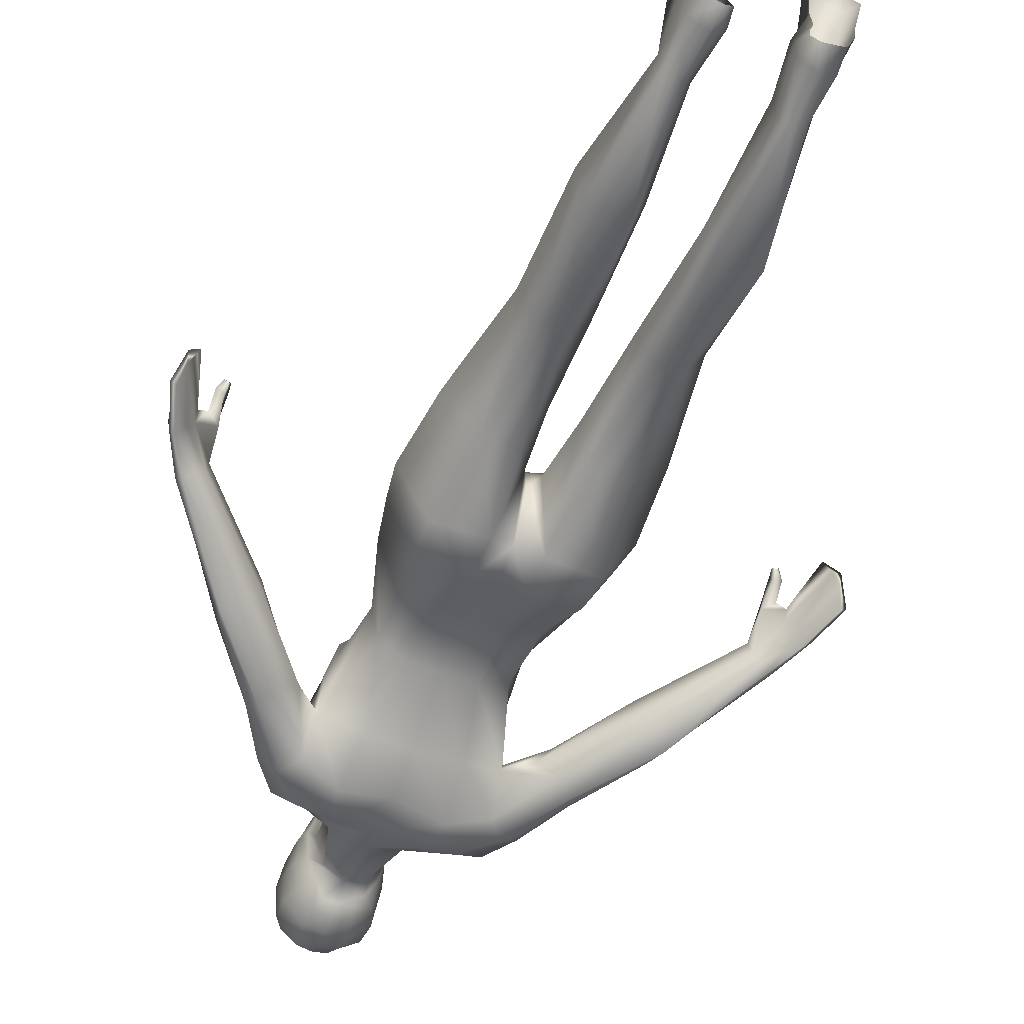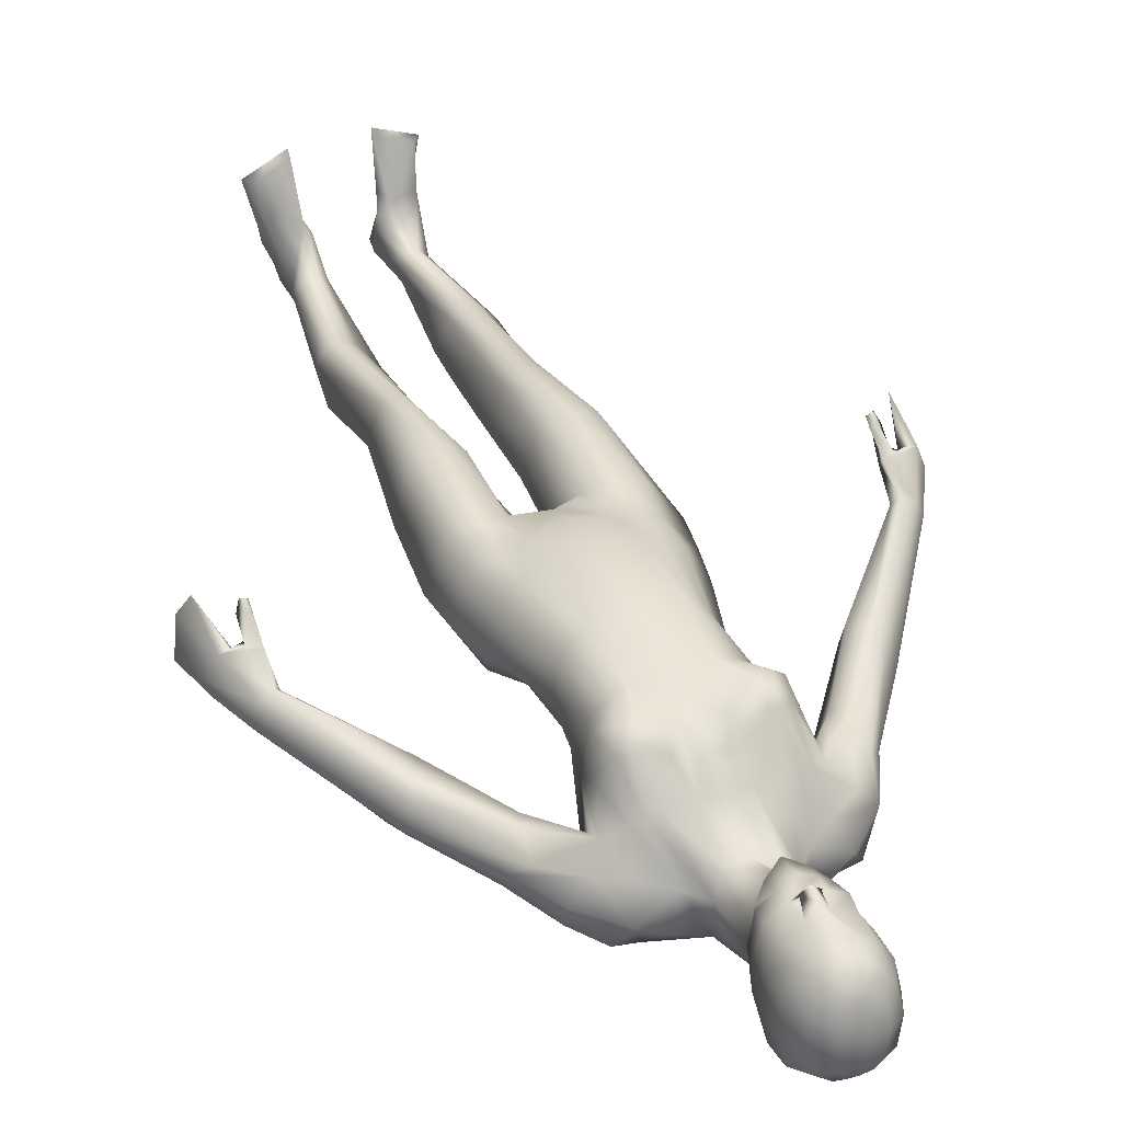
<metadata>
{"format":"obj","ext":"obj","renderer":"f3d","projection":"perspective","resolution":1024,"background":"white","views":[{"elev":-56.9,"azim":-22.0,"up":"+Z"},{"elev":44.5,"azim":156.8,"up":"+Z"}]}
</metadata>
<code>
g default
v 0.1957 4.047 0.4012
v 0 4.185 0.3839
v 0 3.697 0.4556
v 0.2128 3.671 0.4041
v -0.2128 3.671 0.4041
v -0.1957 4.047 0.4012
v 0.3588 4.049 0.2939
v 0.3475 3.688 0.2575
v -0.3475 3.688 0.2575
v -0.3588 4.049 0.2939
v 0.4031 3.754 0.1131
v 0.4558 4.17 0.1441
v -0.4558 4.17 0.1441
v -0.4031 3.754 0.1131
v 0.4875 4.255 -0.1702
v 0.3429 3.805 -0.07524
v -0.3429 3.805 -0.07524
v -0.4875 4.255 -0.1702
v 0.1849 3.814 -0.1474
v 0.2574 4.182 -0.3112
v -0.2574 4.182 -0.3112
v -0.1849 3.814 -0.1474
v 0 4.216 -0.2841
v 0 3.826 -0.1325
v 0 4.479 -0.359
v 0.2847 4.491 -0.4123
v -0.2847 4.491 -0.4123
v 0 4.906 -0.2511
v 0.1975 4.894 -0.2034
v -0.1975 4.894 -0.2034
v 0.4991 4.422 -0.3555
v -0.4991 4.422 -0.3555
v 0.5594 4.719 -0.2902
v 0.6881 4.548 -0.2883
v -0.6881 4.548 -0.2883
v -0.5594 4.719 -0.2902
v 0.1103 4.337 0.3941
v 0.2527 4.254 0.4702
v -0.2527 4.254 0.4702
v -0.1103 4.337 0.3941
v 0.4175 4.217 0.3866
v -0.4175 4.217 0.3866
v 0.466 4.253 0.1791
v -0.466 4.253 0.1791
v 0.3788 4.343 0.363
v 0.2699 4.369 0.3832
v -0.2699 4.369 0.3832
v -0.3788 4.343 0.363
v 0.4566 4.353 0.2234
v -0.4566 4.353 0.2234
v 0.1779 4.414 0.3444
v -0.1779 4.414 0.3444
v 0.06508 4.434 0.2935
v 0 4.413 0.2948
v -0.06508 4.434 0.2935
v 0.1117 4.554 0.2179
v 0 4.571 0.2084
v -0.1117 4.554 0.2179
v 0.2711 4.544 0.216
v -0.2711 4.544 0.216
v 0.4004 4.523 0.1627
v -0.4004 4.523 0.1627
v 0.1155 4.789 0.07544
v 0 4.785 0.0731
v -0.1155 4.789 0.07544
v 0.1879 4.872 -0.01035
v -0.1879 4.872 -0.01035
v 0.4062 4.695 0.002661
v -0.4062 4.695 0.002661
v 0.5053 4.466 0.0603
v -0.5053 4.466 0.0603
v 0.5839 4.586 -0.002313
v -0.5839 4.586 -0.002313
v 0.1136 5.058 0.1333
v 0 5.016 0.2257
v -0.1136 5.058 0.1333
v 0.1871 5.152 0.01963
v -0.1871 5.152 0.01963
v 0.1209 5.179 -0.1441
v -0.1209 5.179 -0.1441
v 0 5.211 -0.1862
v 0.4844 4.776 -0.1501
v -0.4844 4.776 -0.1501
v 0.6918 4.592 -0.13
v -0.6918 4.592 -0.13
v 0.492 4.34 -0.03986
v -0.492 4.34 -0.03986
v 0.8386 4.309 -0.1626
v 0.8455 4.271 -0.2691
v -0.8455 4.271 -0.2691
v -0.8386 4.309 -0.1626
v 0.7555 4.384 -0.06861
v -0.7555 4.384 -0.06861
v 0.7282 4.229 -0.02067
v -0.7282 4.229 -0.02067
v 0.7373 4.096 -0.291
v -0.7373 4.096 -0.291
v 0.6243 4.132 -0.178
v -0.6243 4.132 -0.178
v 0.6953 4.113 -0.06299
v -0.6953 4.113 -0.06299
v 1.047 3.797 -0.01627
v 1.072 3.888 -0.06298
v -1.072 3.888 -0.06298
v -1.047 3.797 -0.01627
v 1.125 3.921 -0.1607
v -1.125 3.921 -0.1607
v 1.104 3.879 -0.2603
v -1.104 3.879 -0.2603
v 1.062 3.687 -0.215
v -1.062 3.687 -0.215
v 0.9592 3.697 -0.159
v -0.9592 3.697 -0.159
v 0.9786 3.715 -0.01166
v -0.9786 3.715 -0.01166
v -0.225 3.243 0.3519
v 0 3.24 0.4032
v 0.225 3.243 0.3519
v -0.4247 3.277 0.2459
v 0.4247 3.277 0.2459
v -0.5278 3.328 0.03709
v 0.5278 3.328 0.03709
v -0.3657 3.41 -0.1391
v 0.3657 3.41 -0.1391
v -0.1729 3.416 -0.1796
v 0.1729 3.416 -0.1796
v 0 3.427 -0.1987
v -0.1357 2.839 -0.4152
v -0.4265 2.869 -0.383
v 0.4265 2.869 -0.383
v 0.1357 2.839 -0.4152
v 0 2.901 -0.3112
v -0.6133 2.855 -0.01988
v 0.6133 2.855 -0.01988
v -0.457 2.787 0.2116
v 0.457 2.787 0.2116
v -0.174 2.741 0.1872
v 0.174 2.741 0.1872
v 0 2.835 0.2433
v 0 2.731 -0.04291
v 0.04338 2.651 -0.03974
v -0.04338 2.651 -0.03974
v -0.4607 2.262 0.1736
v -0.1637 2.24 0.1386
v 0.1637 2.24 0.1386
v 0.4607 2.262 0.1736
v -0.08216 2.265 -0.09332
v 0.08216 2.265 -0.09332
v -0.5682 2.384 -0.05658
v 0.5682 2.384 -0.05658
v -0.3661 2.378 -0.2993
v 0.3661 2.378 -0.2993
v -0.1543 2.406 -0.268
v 0.1543 2.406 -0.268
v 0.2068 1.733 0.005072
v 0.3768 1.715 0.07213
v -0.3768 1.715 0.07213
v -0.2068 1.733 0.005072
v 0.4584 1.72 -0.1345
v -0.4584 1.72 -0.1345
v 0.3602 1.736 -0.3056
v -0.3602 1.736 -0.3056
v 0.2026 1.744 -0.3151
v -0.2026 1.744 -0.3151
v 0.1024 1.726 -0.1981
v -0.1024 1.726 -0.1981
v 0.2415 0.9992 -0.1849
v 0.3904 0.995 -0.1508
v -0.3904 0.995 -0.1508
v -0.2415 0.9992 -0.1849
v 0.1384 1.046 -0.3237
v -0.1384 1.046 -0.3237
v 0.1935 1.089 -0.4594
v -0.1935 1.089 -0.4594
v 0.4289 1.086 -0.4548
v -0.4289 1.086 -0.4548
v 0.4667 1.038 -0.2247
v -0.4667 1.038 -0.2247
v 0.3007 0.4151 -0.2075
v 0.3598 0.4003 -0.2812
v -0.3598 0.4003 -0.2812
v -0.3007 0.4151 -0.2075
v 0.1821 0.4305 -0.227
v -0.1821 0.4305 -0.227
v 0.1982 0.4371 -0.3592
v -0.1982 0.4371 -0.3592
v 0.2573 0.432 -0.4258
v -0.2573 0.432 -0.4258
v 0.3315 0.4169 -0.3789
v -0.3315 0.4169 -0.3789
v -0.3462 0.1679 -0.3836
v 0.3462 0.1679 -0.3836
v -0.2417 0.1613 -0.4605
v 0.2417 0.1613 -0.4605
v -0.1564 0.1635 -0.3578
v 0.1564 0.1635 -0.3578
v -0.1632 0.1563 -0.2206
v 0.1632 0.1563 -0.2206
v 0.2243 0.2416 -0.01041
v 0.2254 0.1068 0.2892
v 0.4152 0.114 0.2094
v 0.3879 0.1881 -0.03097
v -0.3879 0.1881 -0.03097
v -0.4152 0.114 0.2094
v -0.2254 0.1068 0.2892
v -0.2243 0.2416 -0.01041
v 0.2164 0.04347 0.3086
v 0.2122 0.08499 -0.04297
v -0.2122 0.08499 -0.04297
v -0.2164 0.04347 0.3086
v 0.404 0.05143 -0.1019
v 0.4636 0.04438 0.1945
v -0.4636 0.04438 0.1945
v -0.404 0.05143 -0.1019
v 0.39 0.05347 -0.2147
v -0.39 0.05347 -0.2147
v 0.2235 0.05197 -0.4032
v 0.3363 0.04908 -0.3656
v -0.3363 0.04908 -0.3656
v -0.2235 0.05197 -0.4032
v 0.1709 0.0603 -0.3614
v -0.1709 0.0603 -0.3614
v 0.1956 0.08425 -0.229
v -0.1956 0.08425 -0.229
v -0.4301 3.104 -0.3192
v -0.1572 3.098 -0.4108
v 0 3.103 -0.3254
v 0.1572 3.098 -0.4108
v 0.4301 3.104 -0.3192
v 0.5808 3.068 0.005802
v 0.4252 3.009 0.2025
v 0.1946 2.97 0.2489
v 0 3.007 0.3401
v -0.1946 2.97 0.2489
v -0.4252 3.009 0.2025
v -0.5808 3.068 0.005802
v -1.417 3.267 0.05063
v -1.462 3.271 -0.001635
v 1.462 3.271 -0.001635
v 1.417 3.267 0.05063
v -1.542 3.334 0.004563
v 1.542 3.334 0.004563
v -1.544 3.337 0.06915
v 1.544 3.337 0.06915
v -1.503 3.333 0.1553
v 1.503 3.333 0.1553
v -1.442 3.3 0.1811
v 1.442 3.3 0.1811
v -1.405 3.277 0.1342
v 1.405 3.277 0.1342
v 0.2226 0.0875 -0.1437
v 0.1709 0.2004 -0.1104
v 0.2246 0.4279 -0.1954
v 0.3068 0.993 -0.1442
v 0.2742 1.711 0.09019
v 0.2943 2.239 0.2369
v 0.3099 2.76 0.2313
v 0.3067 2.988 0.2306
v 0.3255 3.258 0.3082
v 0.2844 3.679 0.3417
v 0.2828 4.044 0.3618
v 0.3441 4.235 0.4536
v 0.324 4.359 0.3767
v 0.3364 4.539 0.1957
v 0.2825 4.768 -0.01616
v 0.3497 4.838 -0.1795
v 0.4212 4.694 -0.3596
v 0.58 4.527 -0.3631
v 0.812 4.194 -0.3231
v 1.15 3.769 -0.2797
v 1.516 3.309 -0.01964
v -0.2226 0.0875 -0.1437
v -0.1709 0.2004 -0.1104
v -0.2246 0.4279 -0.1954
v -0.3068 0.993 -0.1442
v -0.2742 1.711 0.09019
v -0.2943 2.239 0.2369
v -0.3099 2.76 0.2313
v -0.3067 2.988 0.2306
v -0.3255 3.258 0.3082
v -0.2844 3.679 0.3417
v -0.2828 4.044 0.3618
v -0.3441 4.235 0.4536
v -0.324 4.359 0.3767
v -0.3364 4.539 0.1957
v -0.2825 4.768 -0.01616
v -0.3497 4.838 -0.1795
v -0.4212 4.694 -0.3596
v -0.58 4.527 -0.3631
v -0.812 4.194 -0.3231
v -1.15 3.769 -0.2797
v -1.516 3.309 -0.01964
v 0.228 4.724 -0.3601
v 0 4.715 -0.3496
v -0.228 4.724 -0.3601
v 1.609 3.119 0.2734
v 1.661 3.117 0.1301
v -1.661 3.117 0.1301
v -1.609 3.119 0.2734
v 1.618 2.817 0.3459
v 1.683 2.768 0.2119
v -1.683 2.768 0.2119
v -1.618 2.817 0.3459
v 1.728 2.845 0.02703
v 1.65 3.105 0.02663
v -1.65 3.105 0.02663
v -1.728 2.845 0.02703
v 1.619 3.104 0.002233
v -1.619 3.104 0.002233
v 1.577 3.086 0.08246
v -1.577 3.086 0.08246
v 1.534 3.114 0.1797
v -1.534 3.114 0.1797
v 1.417 3.127 0.2366
v -1.417 3.127 0.2366
v 1.423 3.158 0.2788
v -1.423 3.158 0.2788
v 1.674 2.79 0.132
v 1.655 2.797 0.2372
v -1.655 2.797 0.2372
v -1.674 2.79 0.132
v 1.694 2.855 0.01498
v -1.694 2.855 0.01498
v 0.09493 5.085 0.3056
v 0 5.032 0.3456
v -0.09493 5.085 0.3056
v 0.09007 5.177 0.3482
v 0 5.154 0.3835
v -0.09007 5.177 0.3482
v 0.0782 5.251 0.3522
v 0 5.237 0.3956
v -0.0782 5.251 0.3522
v 0.1697 5.17 0.2632
v -0.1697 5.17 0.2632
v 0.1808 5.263 0.2968
v -0.1808 5.263 0.2968
v 0.2145 5.208 0.1063
v -0.2145 5.208 0.1063
v 0.2288 5.282 0.151
v -0.2288 5.282 0.151
v 0.1927 5.232 -0.06873
v 0.2411 5.317 -0.0235
v -0.2411 5.317 -0.0235
v -0.1927 5.232 -0.06873
v 0.1296 5.256 -0.195
v -0.1296 5.256 -0.195
v 0.2013 5.34 -0.1795
v -0.2013 5.34 -0.1795
v 0.07637 5.301 -0.25
v 0 5.302 -0.2601
v -0.07637 5.301 -0.25
v 0.104 5.366 -0.2693
v -0.104 5.366 -0.2693
v 0 5.383 -0.2932
v 0.1662 5.36 0.3018
v 0.2318 5.378 0.1855
v -0.2318 5.378 0.1855
v -0.1662 5.36 0.3018
v 0.05611 5.349 0.3398
v -0.05611 5.349 0.3398
v 0 5.335 0.4133
v -0.1575 5.508 0.3171
v -0.2355 5.533 0.196
v 0.2355 5.533 0.196
v 0.1575 5.508 0.3171
v -0.08705 5.506 0.3624
v 0.08705 5.506 0.3624
v 0 5.507 0.3814
v -0.2592 5.568 0.03493
v -0.2508 5.43 0.007406
v 0.2508 5.43 0.007406
v 0.2592 5.568 0.03493
v -0.2303 5.602 -0.1465
v -0.2387 5.462 -0.1696
v 0.2387 5.462 -0.1696
v 0.2303 5.602 -0.1465
v 0 5.581 -0.2873
v 0 5.477 -0.3061
v -0.1207 5.478 -0.2815
v -0.1091 5.591 -0.2606
v 0.1091 5.591 -0.2606
v 0.1207 5.478 -0.2815
v -0.08674 5.712 -0.1801
v 0 5.716 -0.1959
v 0.08674 5.712 -0.1801
v -0.1702 5.723 -0.08754
v 0.1702 5.723 -0.08754
v -0.2027 5.694 0.06488
v 0.2027 5.694 0.06488
v -0.1785 5.659 0.2133
v 0.1785 5.659 0.2133
v -0.1151 5.633 0.313
v 0.1151 5.633 0.313
v 0 5.623 0.3493
v -0.05779 5.626 0.3418
v 0.05779 5.626 0.3418
v 0 5.713 0.2638
v -0.1069 5.725 0.1923
v 0.1069 5.725 0.1923
v -0.1108 5.758 0.08261
v 0.1108 5.758 0.08261
v -0.08917 5.776 -0.045
v 0.08917 5.776 -0.045
v -0.05812 5.76 -0.1184
v 0.05812 5.76 -0.1184
v 0 5.763 -0.1212
v 0 5.776 0.1032
v 0 5.788 -0.02976
v 0 5.277 0.4481
v 0.04418 5.271 0.402
v -0.04418 5.271 0.402
v -1.419 3.019 0.3594
v -1.442 2.999 0.3247
v 1.442 2.999 0.3247
v 1.419 3.019 0.3594
v -1.455 3.024 0.3779
v -1.494 3.126 0.2785
v 1.494 3.126 0.2785
v 1.455 3.024 0.3779
v -1.487 3.089 0.2794
v -1.485 3.003 0.3551
v 1.485 3.003 0.3551
v 1.487 3.089 0.2794
v -1.554 3.107 0.2762
v 1.554 3.107 0.2762
v -1.444 2.989 0.4158
v -1.42 2.976 0.3956
v 1.42 2.976 0.3956
v 1.444 2.989 0.4158
v -1.459 2.972 0.4096
v 1.459 2.972 0.4096
v -1.437 2.965 0.3792
v 1.437 2.965 0.3792
v -1.537 3.087 0.2485
v 1.537 3.087 0.2485
g polySurface1
f 1 2 3 4
f 6 5 3 2
f 260 261 1 4
f 10 9 281 282
f 7 8 11 12
f 9 10 13 14
f 16 15 12 11
f 18 17 14 13
f 15 16 19 20
f 17 18 21 22
f 24 23 20 19
f 23 24 22 21
f 23 25 26 20
f 25 23 21 27
f 293 294 28 29
f 294 295 30 28
f 20 26 31 15
f 27 21 18 32
f 267 268 31 26
f 288 289 35 36
f 38 37 2 1
f 40 39 6 2
f 261 262 38 1
f 282 283 42 10
f 43 41 7 12
f 42 44 13 10
f 46 38 262 263
f 283 284 48 42
f 45 41 43 49
f 42 48 50 44
f 37 38 46 51
f 39 40 52 47
f 2 37 53 54
f 40 2 54 55
f 53 56 57 54
f 58 55 54 57
f 56 53 37 51
f 55 58 52 40
f 56 51 46 59
f 52 58 60 47
f 59 46 263 264
f 284 285 62 48
f 56 63 64 57
f 65 58 57 64
f 59 66 63 56
f 67 60 58 65
f 264 265 66 59
f 69 62 285 286
f 49 70 61 45
f 71 50 48 62
f 68 61 70 72
f 62 69 73 71
f 75 64 63 74
f 64 75 76 65
f 74 63 66 77
f 65 76 78 67
f 29 79 77 66
f 80 30 67 78
f 28 81 79 29
f 81 28 30 80
f 265 266 29 66
f 286 287 83 69
f 83 287 288 36
f 82 68 72 84
f 69 83 85 73
f 82 84 34 33
f 85 83 36 35
f 43 86 70 49
f 87 44 50 71
f 86 43 12 15
f 44 87 18 13
f 89 34 84 88
f 35 90 91 85
f 72 92 88 84
f 93 73 85 91
f 92 72 70 94
f 73 93 95 71
f 268 269 96 31
f 90 35 289 290
f 15 31 96 98
f 32 18 99 97
f 94 70 86 100
f 71 95 101 87
f 100 86 15 98
f 87 101 99 18
f 94 102 103 92
f 105 95 93 104
f 92 103 106 88
f 104 93 91 107
f 108 89 88 106
f 90 109 107 91
f 110 96 269 270
f 290 291 109 90
f 112 98 96 110
f 99 113 111 97
f 114 100 98 112
f 101 115 113 99
f 102 94 100 114
f 95 105 115 101
f 117 3 5 116
f 3 117 118 4
f 280 281 9 119
f 4 118 259 260
f 14 121 119 9
f 122 11 8 120
f 17 123 121 14
f 124 16 11 122
f 123 17 22 125
f 16 124 126 19
f 24 127 125 22
f 127 24 19 126
f 129 225 226 128
f 228 229 130 131
f 226 227 132 128
f 132 227 228 131
f 133 236 225 129
f 229 230 134 130
f 135 235 236 133
f 230 231 136 134
f 278 279 235 135
f 257 258 232 138
f 139 233 234 137
f 232 233 139 138
f 141 138 139 140
f 137 142 140 139
f 140 132 131 141
f 132 140 142 128
f 277 278 135 143
f 138 145 256 257
f 142 137 144 147
f 138 141 148 145
f 143 135 133 149
f 136 146 150 134
f 149 133 129 151
f 134 150 152 130
f 151 129 128 153
f 130 152 154 131
f 153 128 142 147
f 131 154 148 141
f 255 256 145 155
f 143 157 276 277
f 159 150 146 156
f 149 160 157 143
f 161 152 150 159
f 151 162 160 149
f 152 161 163 154
f 162 151 153 164
f 165 148 154 163
f 147 166 164 153
f 155 145 148 165
f 144 158 166 147
f 254 255 155 167
f 157 169 275 276
f 167 155 165 171
f 158 170 172 166
f 163 173 171 165
f 174 164 166 172
f 161 175 173 163
f 176 162 164 174
f 159 177 175 161
f 178 160 162 176
f 177 159 156 168
f 160 178 169 157
f 180 177 168 179
f 178 181 182 169
f 253 254 167 183
f 169 182 274 275
f 171 185 183 167
f 186 172 170 184
f 185 171 173 187
f 172 186 188 174
f 187 173 175 189
f 174 188 190 176
f 189 175 177 180
f 176 190 181 178
f 190 191 181
f 192 189 180
f 191 190 188 193
f 189 192 194 187
f 186 195 193 188
f 196 185 187 194
f 195 186 184 197
f 185 196 198 183
f 202 199 200 201
f 206 203 204 205
f 180 179 199 202
f 182 181 203 206
f 208 207 200 199
f 210 209 206 205
f 212 211 202 201
f 214 213 204 203
f 211 215 180 202
f 216 214 203 181
f 218 217 194 192
f 220 219 191 193
f 218 192 180 215
f 191 219 216 181
f 221 196 194 217
f 195 222 220 193
f 221 223 198 196
f 224 222 195 197
f 223 251 252 198
f 209 272 273 206
f 201 200 207 212
f 205 204 213 210
f 183 198 252 253
f 273 274 182 206
f 226 225 123 125
f 127 227 226 125
f 228 227 127 126
f 124 229 228 126
f 122 230 229 124
f 120 231 230 122
f 232 258 259 118
f 117 233 232 118
f 234 233 117 116
f 119 235 279 280
f 236 235 119 121
f 225 236 121 123
f 113 237 238 111
f 240 112 110 239
f 241 109 291 292
f 270 271 239 110
f 243 107 109 241
f 106 244 242 108
f 245 104 107 243
f 103 246 244 106
f 247 105 104 245
f 102 248 246 103
f 105 247 249 115
f 248 102 114 250
f 115 249 237 113
f 250 114 112 240
f 252 251 208 199
f 253 252 199 179
f 179 168 254 253
f 168 156 255 254
f 156 146 256 255
f 257 256 146 136
f 136 231 258 257
f 259 258 231 120
f 260 259 120 8
f 8 7 261 260
f 41 262 261 7
f 263 262 41 45
f 264 263 45 61
f 61 68 265 264
f 82 266 265 68
f 267 266 82 33
f 34 268 267 33
f 34 89 269 268
f 270 269 89 108
f 108 242 271 270
f 273 272 224 197
f 197 184 274 273
f 275 274 184 170
f 276 275 170 158
f 277 276 158 144
f 144 137 278 277
f 234 279 278 137
f 280 279 234 116
f 116 5 281 280
f 282 281 5 6
f 39 283 282 6
f 39 47 284 283
f 47 60 285 284
f 286 285 60 67
f 30 287 286 67
f 32 289 288 27
f 290 289 32 97
f 97 111 291 290
f 292 291 111 238
f 26 25 294 293
f 25 27 295 294
f 267 26 293
f 27 288 295
f 267 293 29 266
f 295 288 287 30
f 297 244 246 296
f 243 298 299 245
f 301 297 296 300
f 298 302 303 299
f 297 301 304 305
f 302 298 306 307
f 305 242 244 297
f 241 306 298 243
f 308 271 242 305
f 292 309 306 241
f 271 308 310 239
f 309 292 238 311
f 312 240 239 310
f 237 313 311 238
f 240 312 314 250
f 313 237 249 315
f 316 248 250 314
f 247 317 315 249
f 248 316 296 246
f 317 247 245 299
f 310 318 319 312
f 321 311 313 320
f 318 310 308 322
f 311 321 323 309
f 305 304 322 308
f 307 306 309 323
f 74 324 325 75
f 326 76 75 325
f 324 327 328 325
f 329 326 325 328
f 328 327 330 331
f 329 328 331 332
f 74 333 327 324
f 334 76 326 329
f 327 333 335 330
f 334 329 332 336
f 74 77 337 333
f 78 76 334 338
f 333 337 339 335
f 338 334 336 340
f 342 339 337 341
f 340 343 344 338
f 77 79 341 337
f 80 78 338 344
f 79 81 345 341
f 81 80 344 346
f 341 345 347 342
f 346 344 343 348
f 350 349 345 81
f 351 350 81 346
f 349 352 347 345
f 353 351 346 348
f 349 350 354 352
f 350 351 353 354
f 356 355 335 339
f 358 357 340 336
f 330 335 355 359
f 336 332 360 358
f 358 362 363 357
f 365 355 356 364
f 362 358 360 366
f 355 365 367 359
f 366 360 361 368
f 359 367 368 361
f 370 357 363 369
f 356 371 372 364
f 357 370 343 340
f 371 356 339 342
f 369 373 374 370
f 376 372 371 375
f 348 343 370 374
f 342 347 375 371
f 380 377 378 379
f 377 381 382 378
f 379 378 354 353
f 378 382 352 354
f 379 353 348 374
f 352 382 375 347
f 379 374 373 380
f 375 382 381 376
f 384 377 380 383
f 377 384 385 381
f 373 386 383 380
f 387 376 381 385
f 388 386 373 369
f 387 389 372 376
f 369 363 390 388
f 364 372 389 391
f 390 363 362 392
f 364 391 393 365
f 395 366 368 394
f 367 396 394 368
f 366 395 392 362
f 396 367 365 393
f 395 394 397 392
f 394 396 393 397
f 398 390 392 397
f 391 399 397 393
f 400 388 390 398
f 389 401 399 391
f 400 402 386 388
f 403 401 389 387
f 386 402 404 383
f 403 387 385 405
f 406 384 383 404
f 384 406 405 385
f 400 398 397 407
f 399 401 407 397
f 407 408 402 400
f 408 407 401 403
f 402 408 406 404
f 408 403 405 406
f 361 409 410 359
f 409 361 360 411
f 410 409 331 330
f 409 411 332 331
f 302 307 323 321
f 304 301 318 322
f 321 320 303 302
f 319 318 301 300
f 317 412 413 315
f 415 316 314 414
f 417 416 412 317
f 419 418 316 415
f 421 420 315 413
f 423 422 414 314
f 420 421 416 417
f 422 423 418 419
f 424 417 317 299
f 418 425 296 316
f 416 426 427 412
f 429 419 415 428
f 426 416 421 430
f 419 429 431 422
f 432 413 412 427
f 414 433 428 415
f 430 421 413 432
f 422 431 433 414
f 427 426 430 432
f 429 428 433 431
f 434 420 417 424
f 423 435 425 418
f 299 303 434 424
f 300 296 425 435
f 320 313 434 303
f 312 319 300 435
f 420 434 313 315
f 435 423 314 312
f 359 410 411 360
f 410 330 332 411
f 330 359 360 332

</code>
